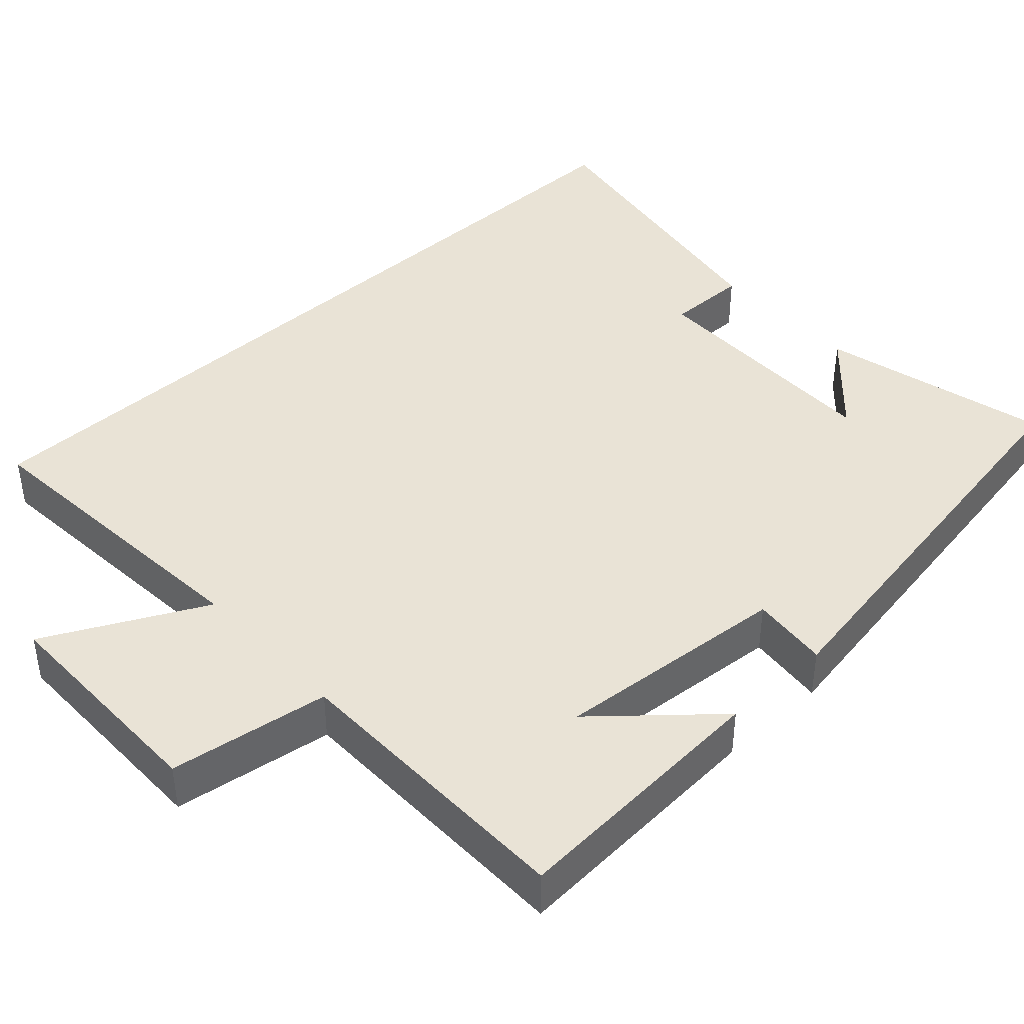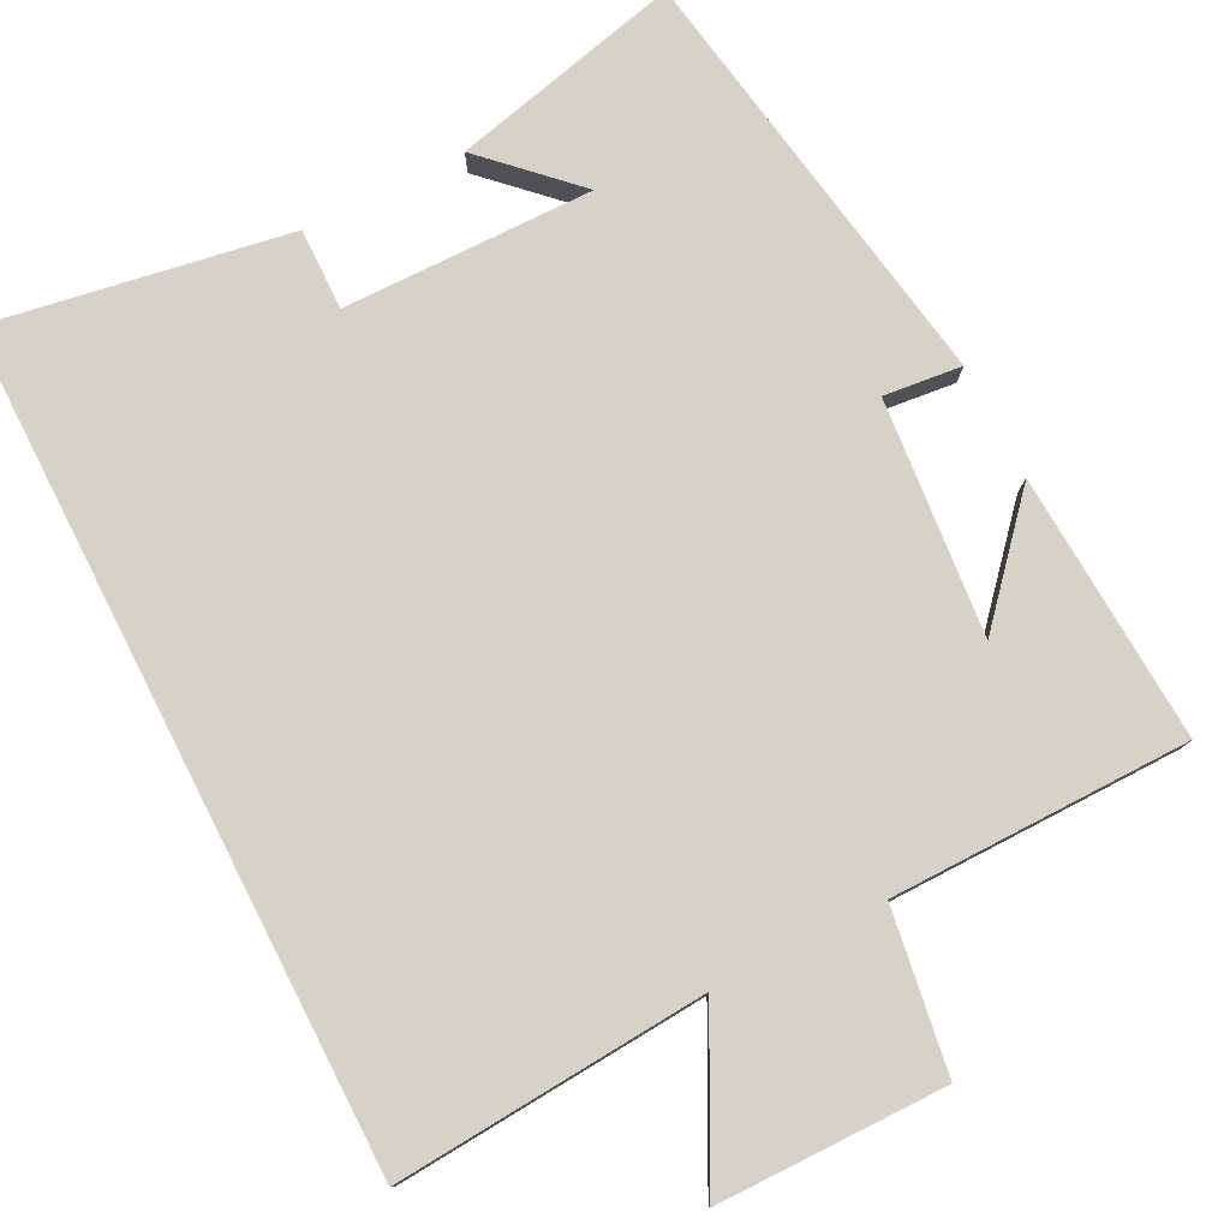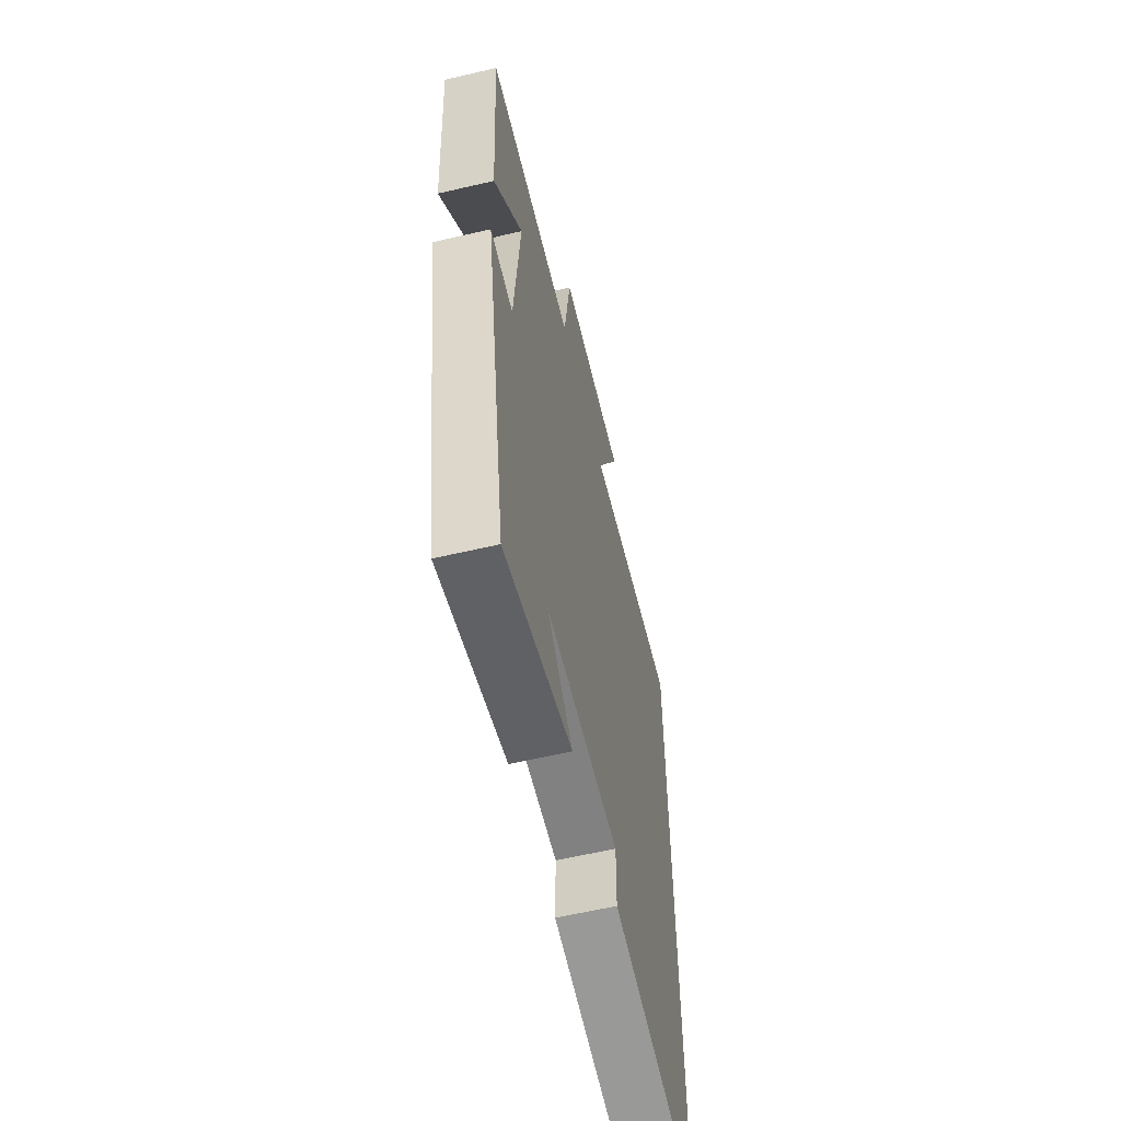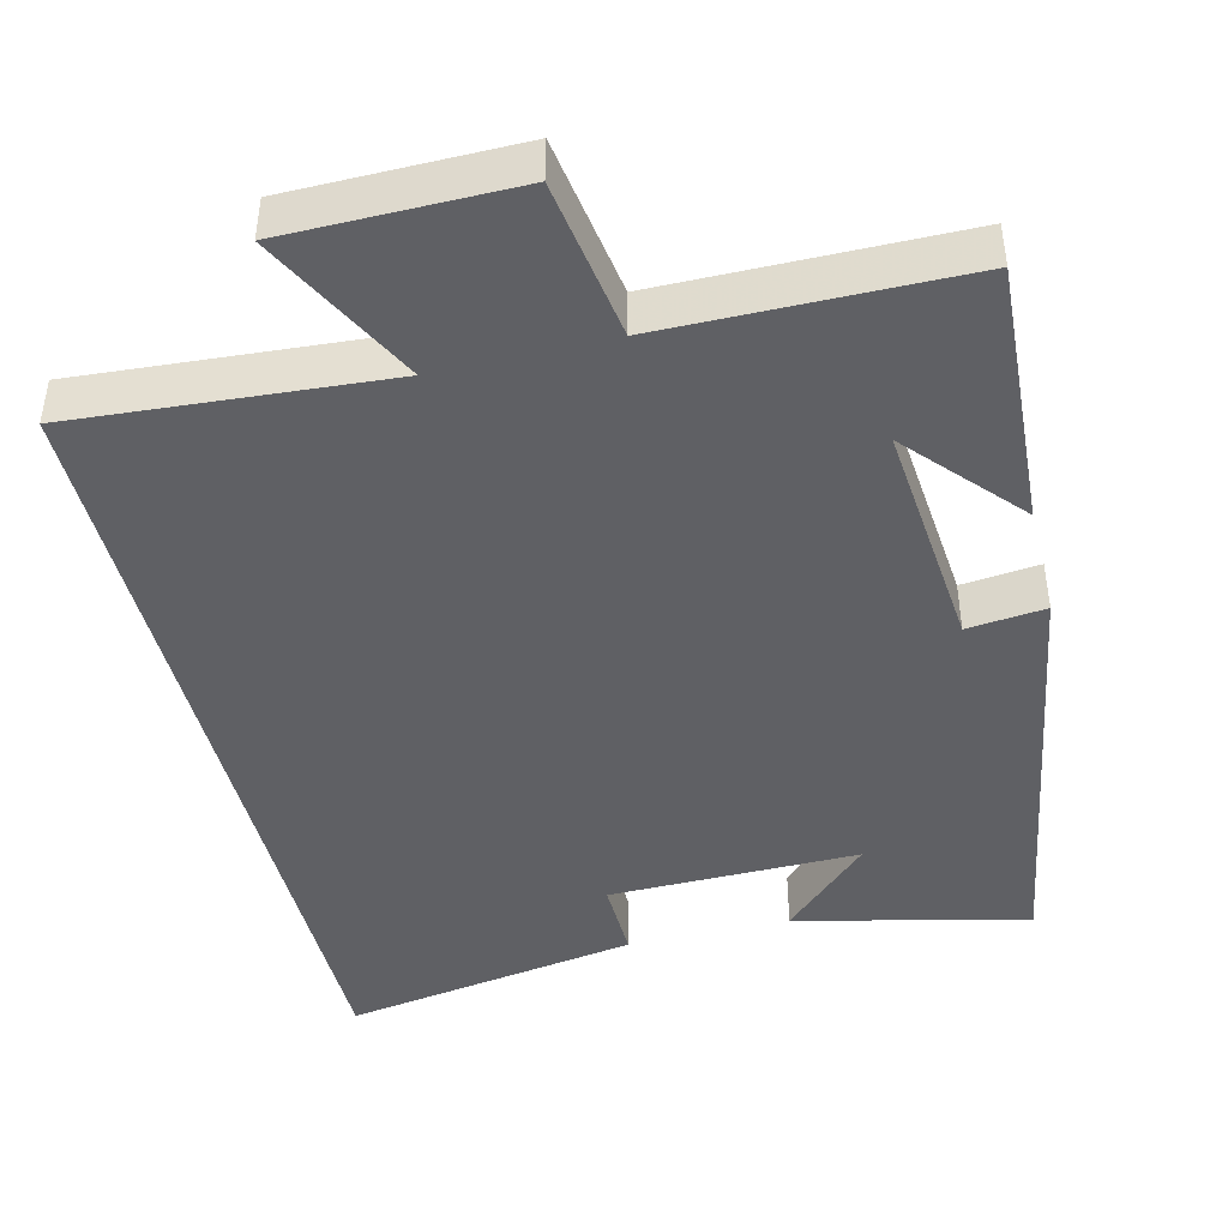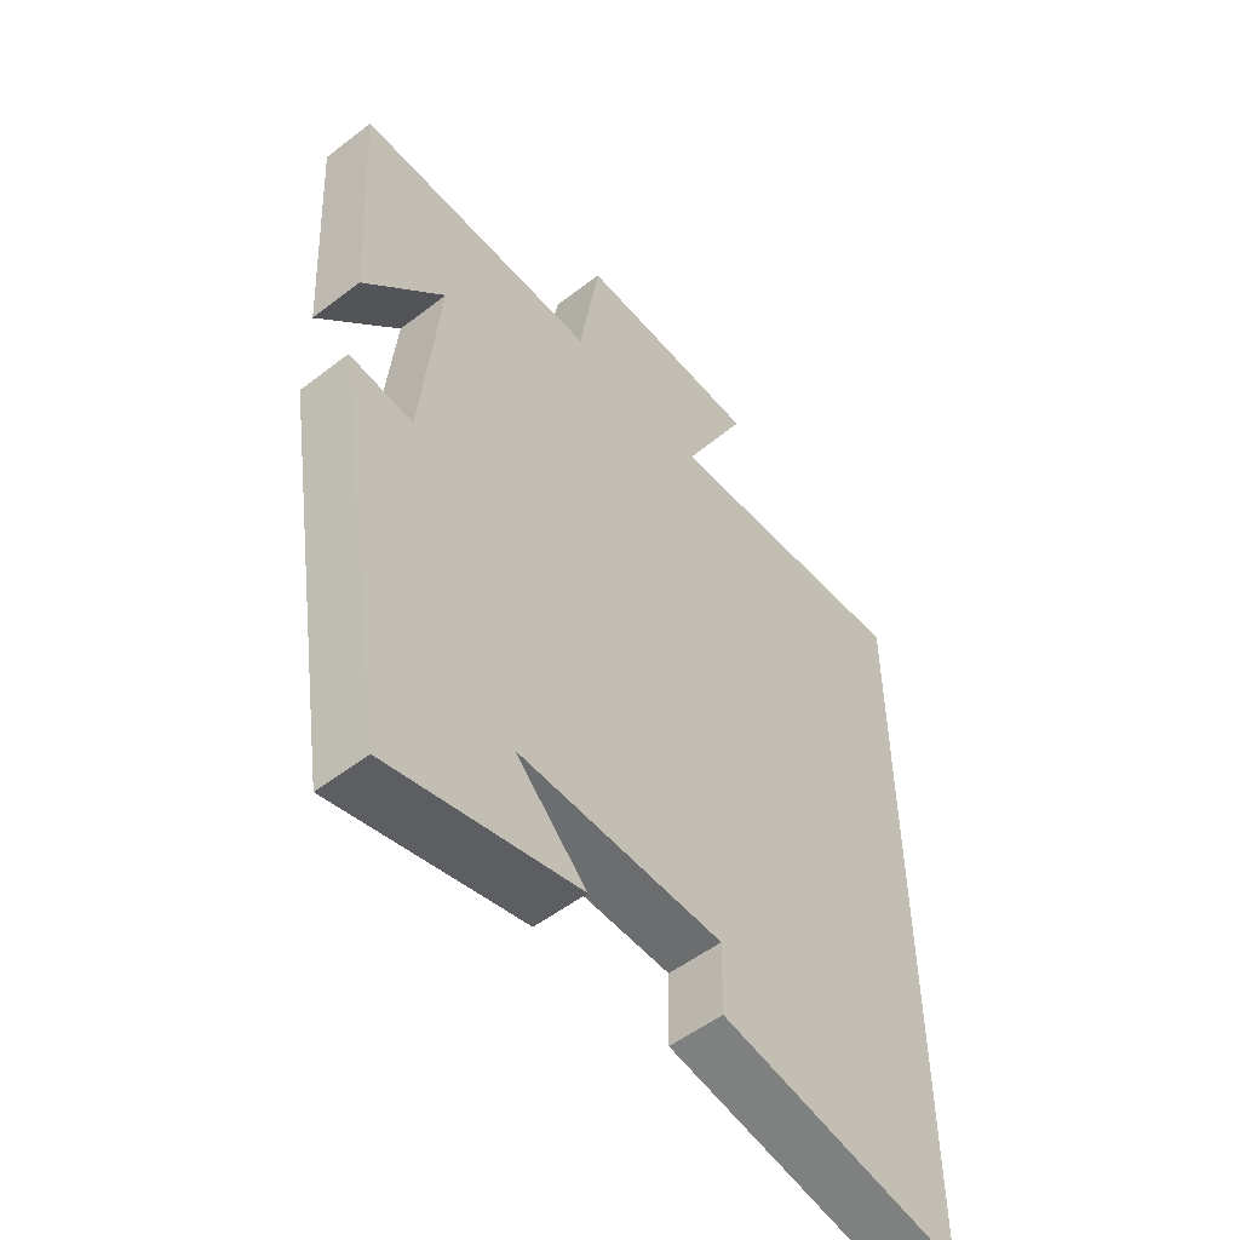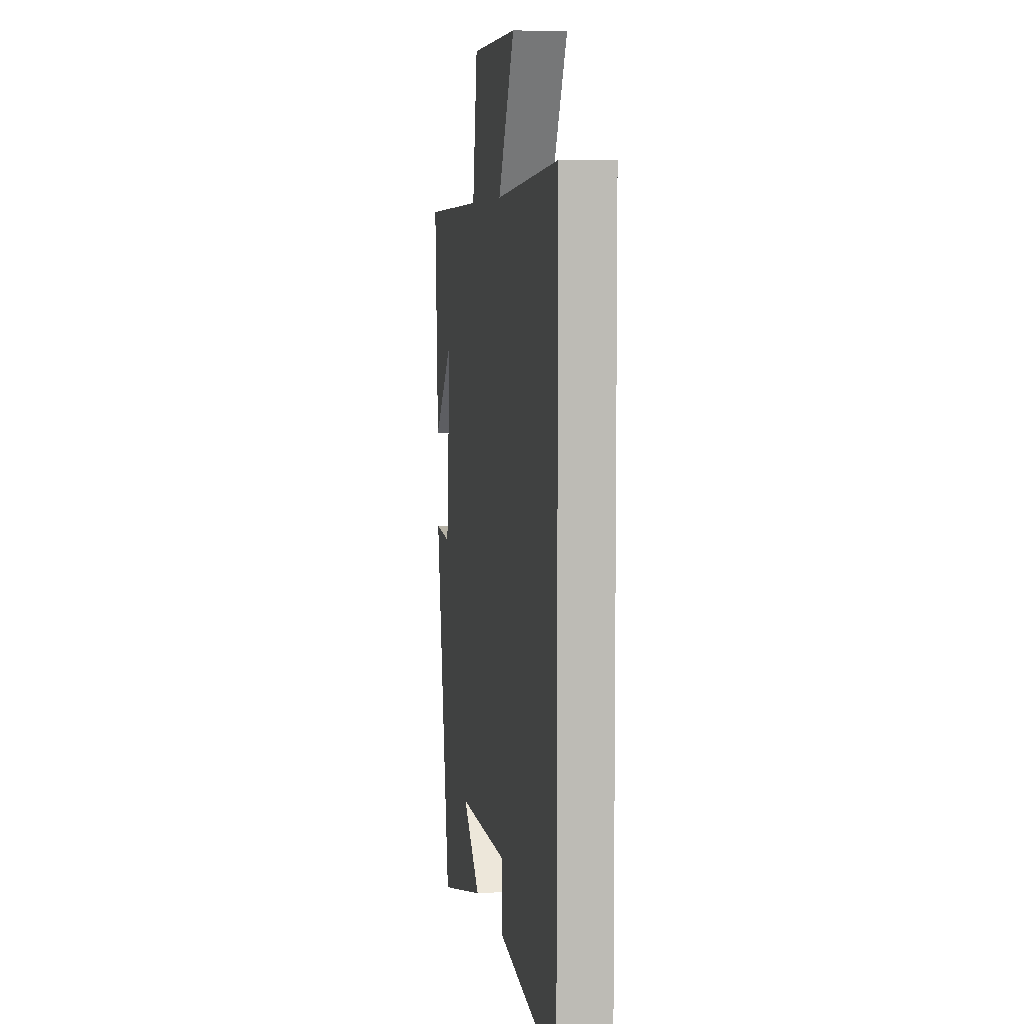
<metadata>
{"format":"obj","ext":"obj","renderer":"f3d","projection":"perspective","resolution":1024,"background":"white","views":[{"elev":42.0,"azim":47.1,"up":"+Y"},{"elev":78.5,"azim":-27.0,"up":"+Y"},{"elev":-59.8,"azim":103.5,"up":"+Z"},{"elev":-43.8,"azim":13.8,"up":"+Y"},{"elev":-53.4,"azim":129.4,"up":"+Z"},{"elev":6.0,"azim":-99.9,"up":"+Z"}]}
</metadata>
<code>
v -0.5 0.07 0.53
v -0.093 0.07 0.5
v -0.199 0.07 0.708
v 0.099 0.07 0.71
v 0.131 0.07 0.5
v 0.521 0.07 0.497
v 0.5 0.07 0.146
v 0.37 0.07 0.293
v 0.398 0.07 -0.015
v 0.5 0.07 -0.004
v 0.405 0.07 -0.573
v 0.102 0.07 -0.5
v 0.216 0.07 -0.389
v -0.112 0.07 -0.393
v -0.11 0.07 -0.5
v -0.5 0.07 -0.566
v -0.5 0 0.53
v -0.093 0 0.5
v -0.199 0 0.708
v 0.099 0 0.71
v 0.131 0 0.5
v 0.521 0 0.497
v 0.5 0 0.146
v 0.37 0 0.293
v 0.398 0 -0.015
v 0.5 0 -0.004
v 0.405 0 -0.573
v 0.102 0 -0.5
v 0.216 0 -0.389
v -0.112 0 -0.393
v -0.11 0 -0.5
v -0.5 0 -0.566
f 14 15 16 1
f 13 14 1 2
f 11 12 13
f 9 10 11 13
f 8 9 13 2
f 6 7 8
f 5 6 8 2
f 2 3 4 5
f 17 32 31 30
f 18 17 30 29
f 29 28 27
f 29 27 26 25
f 18 29 25 24
f 24 23 22
f 18 24 22 21
f 21 20 19 18
f 1 17 18 2
f 2 18 19 3
f 3 19 20 4
f 4 20 21 5
f 5 21 22 6
f 6 22 23 7
f 7 23 24 8
f 8 24 25 9
f 9 25 26 10
f 10 26 27 11
f 11 27 28 12
f 12 28 29 13
f 13 29 30 14
f 14 30 31 15
f 15 31 32 16
f 16 32 17 1

</code>
